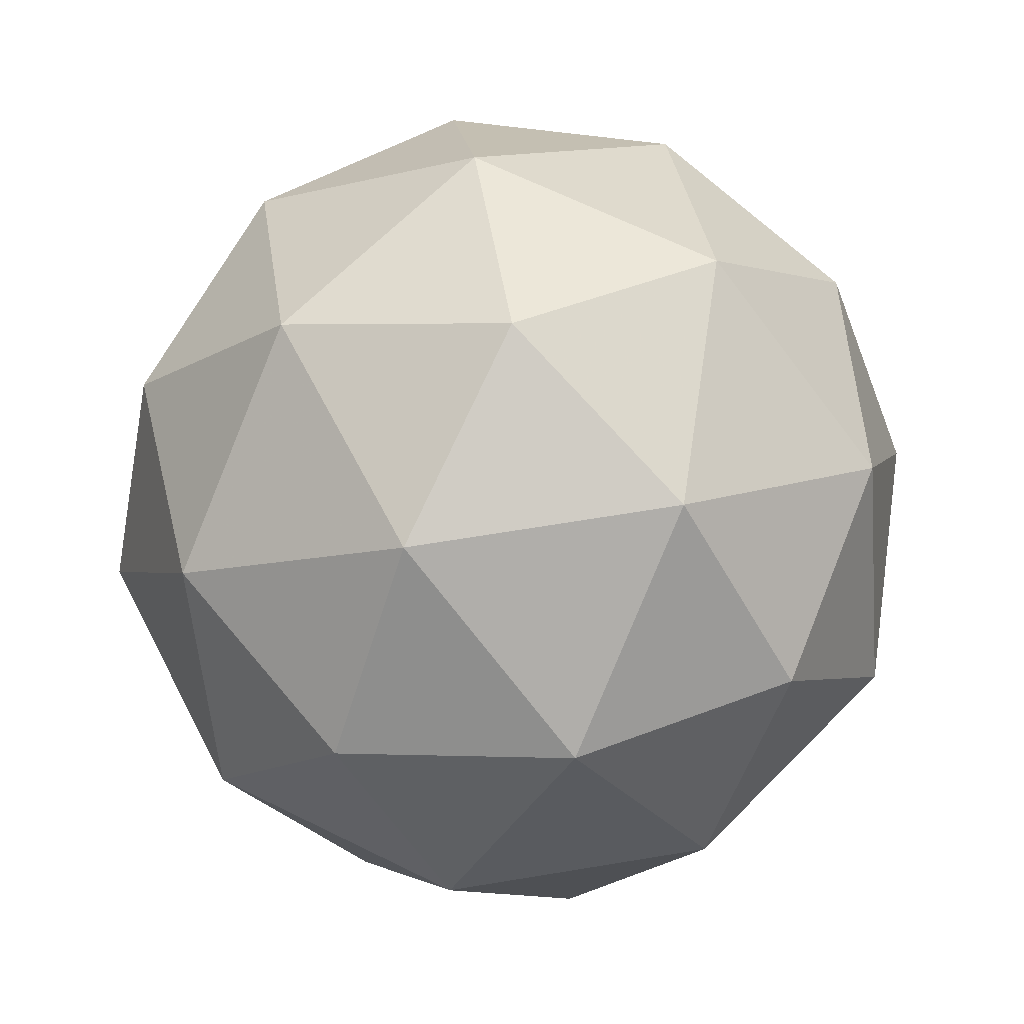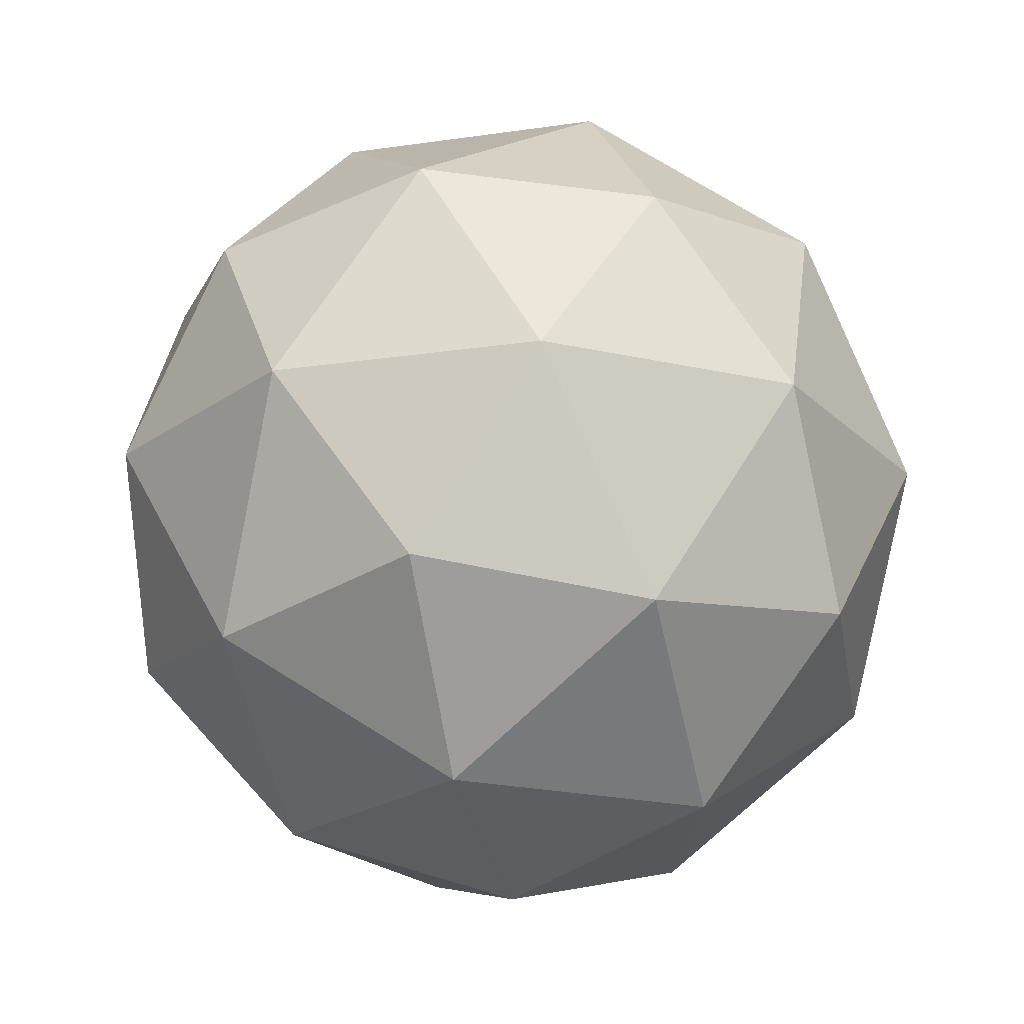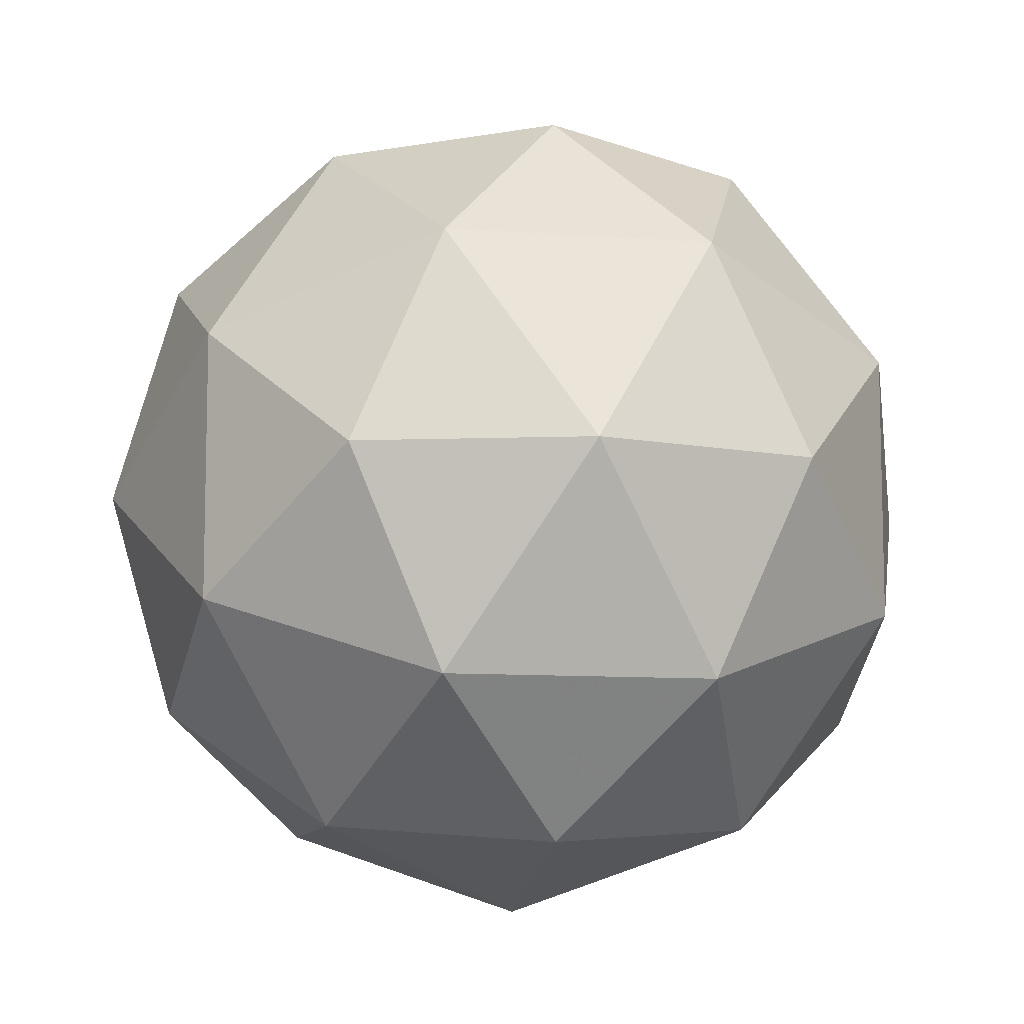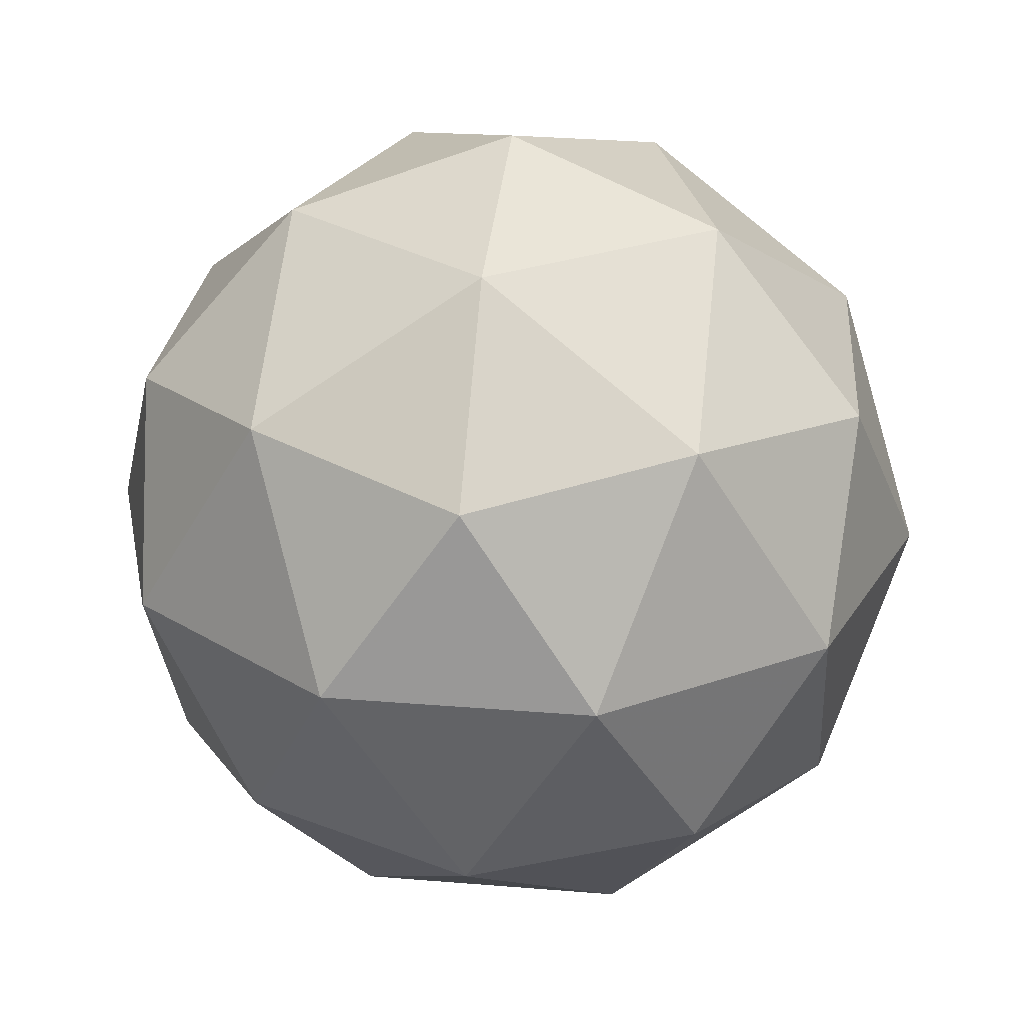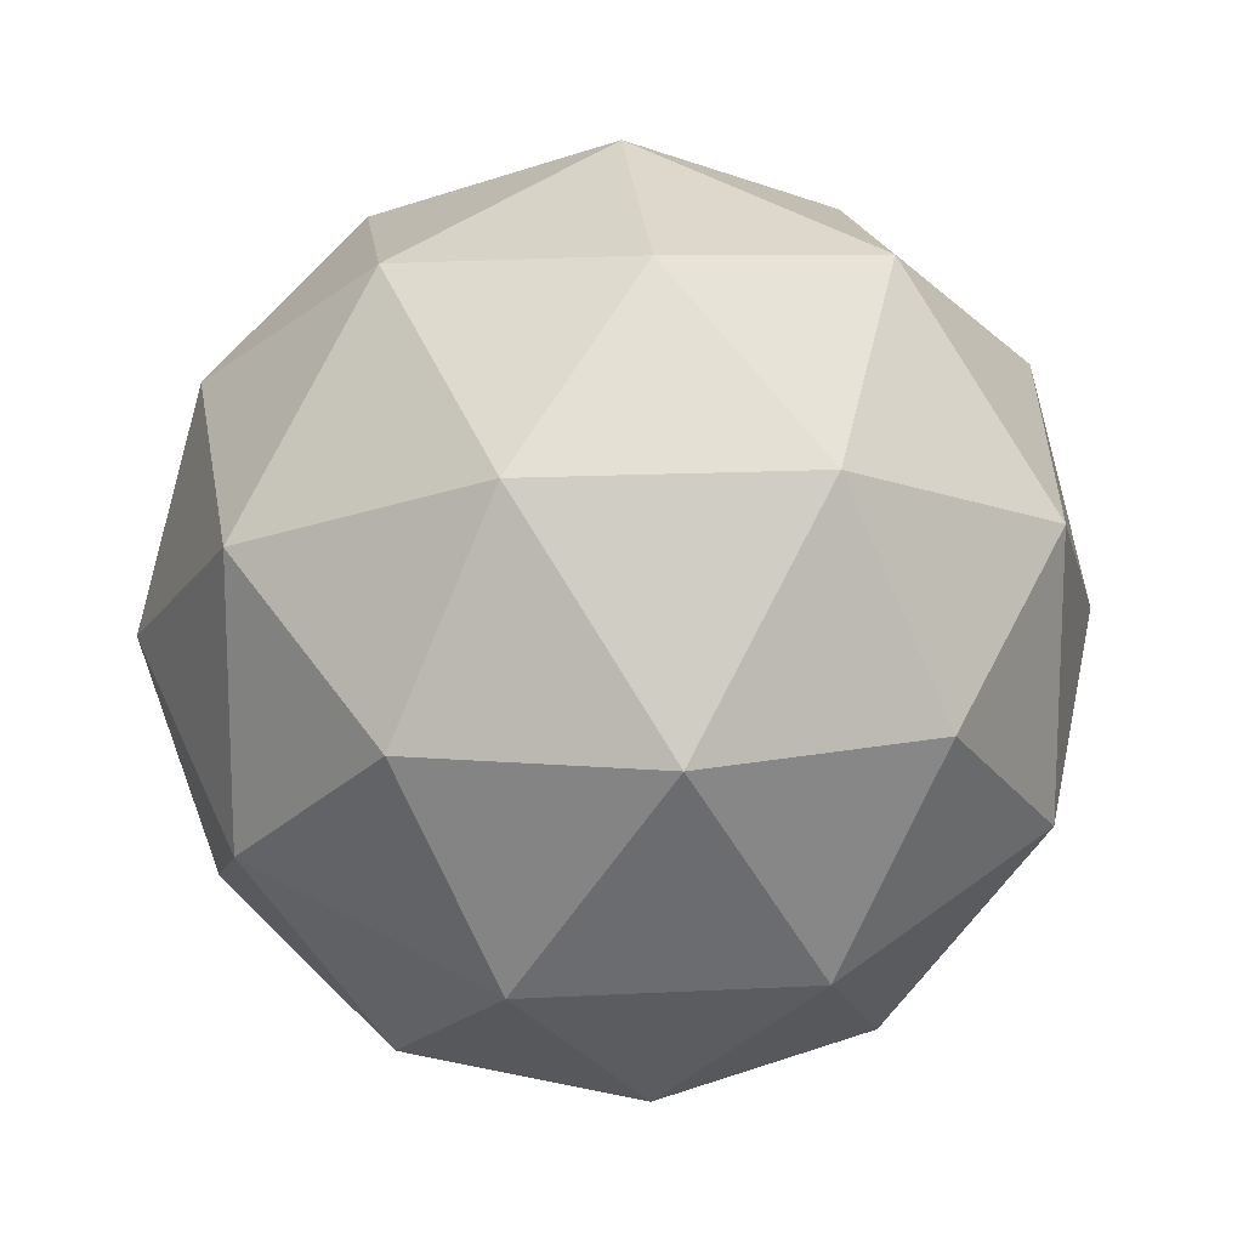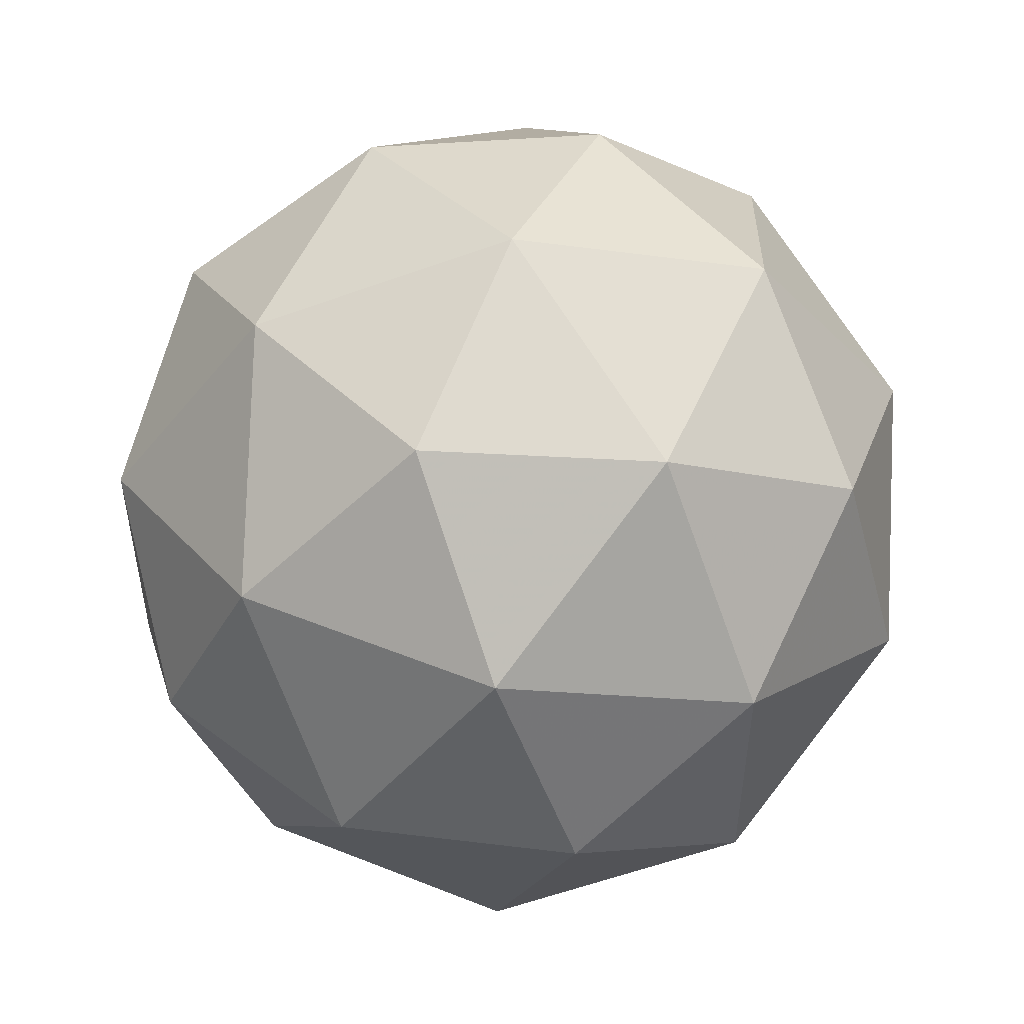
<metadata>
{"format":"obj","ext":"obj","renderer":"f3d","projection":"perspective","resolution":1024,"background":"white","views":[{"elev":65.6,"azim":-171.5,"up":"+Y"},{"elev":-22.0,"azim":140.4,"up":"+Y"},{"elev":-9.6,"azim":-42.6,"up":"+Z"},{"elev":27.2,"azim":-46.7,"up":"+Y"},{"elev":15.6,"azim":141.9,"up":"+Z"},{"elev":52.6,"azim":-8.4,"up":"+Z"}]}
</metadata>
<code>
g RIAR-i9-g95-s1518
v -8278 2900 -2159
v -8188 2931 -2094
v -8312 2931 -2054
v -8126 3016 -2048
v -8099 2999 -2159
v -8388 2931 -2159
v -8312 2931 -2264
v -8188 2931 -2224
v -8078 3110 -2094
v -8336 3016 -1980
v -8223 2999 -1989
v -8278 3110 -1949
v -8466 3016 -2159
v -8422 2999 -2054
v -8478 3110 -2094
v -8336 3016 -2337
v -8422 2999 -2264
v -8401 3110 -2329
v -8126 3016 -2269
v -8223 2999 -2329
v -8154 3110 -2329
v -8154 3110 -1989
v -8401 3110 -1989
v -8478 3110 -2224
v -8278 3110 -2369
v -8078 3110 -2224
v -8220 3204 -1980
v -8133 3220 -2054
v -8244 3288 -2054
v -8430 3204 -2048
v -8333 3220 -1989
v -8367 3288 -2094
v -8430 3204 -2269
v -8456 3220 -2159
v -8367 3288 -2224
v -8220 3204 -2337
v -8333 3220 -2329
v -8244 3288 -2264
v -8090 3204 -2159
v -8133 3220 -2264
v -8167 3288 -2159
v -8278 3320 -2159
f 1 2 3
f 4 2 5
f 1 3 6
f 1 6 7
f 1 7 8
f 4 5 9
f 10 11 12
f 13 14 15
f 16 17 18
f 19 20 21
f 4 9 22
f 10 12 23
f 13 15 24
f 16 18 25
f 19 21 26
f 27 28 29
f 30 31 32
f 33 34 35
f 36 37 38
f 39 40 41
f 41 38 42
f 41 40 38
f 40 36 38
f 38 35 42
f 38 37 35
f 37 33 35
f 35 32 42
f 35 34 32
f 34 30 32
f 32 29 42
f 32 31 29
f 31 27 29
f 29 41 42
f 29 28 41
f 28 39 41
f 26 40 39
f 26 21 40
f 21 36 40
f 25 37 36
f 25 18 37
f 18 33 37
f 24 34 33
f 24 15 34
f 15 30 34
f 23 31 30
f 23 12 31
f 12 27 31
f 22 28 27
f 22 9 28
f 9 39 28
f 21 25 36
f 21 20 25
f 20 16 25
f 18 24 33
f 18 17 24
f 17 13 24
f 15 23 30
f 15 14 23
f 14 10 23
f 12 22 27
f 12 11 22
f 11 4 22
f 9 26 39
f 9 5 26
f 5 19 26
f 8 20 19
f 8 7 20
f 7 16 20
f 7 17 16
f 7 6 17
f 6 13 17
f 6 14 13
f 6 3 14
f 3 10 14
f 5 8 19
f 5 2 8
f 2 1 8
f 3 11 10
f 3 2 11
f 2 4 11
f 2 4 11

</code>
